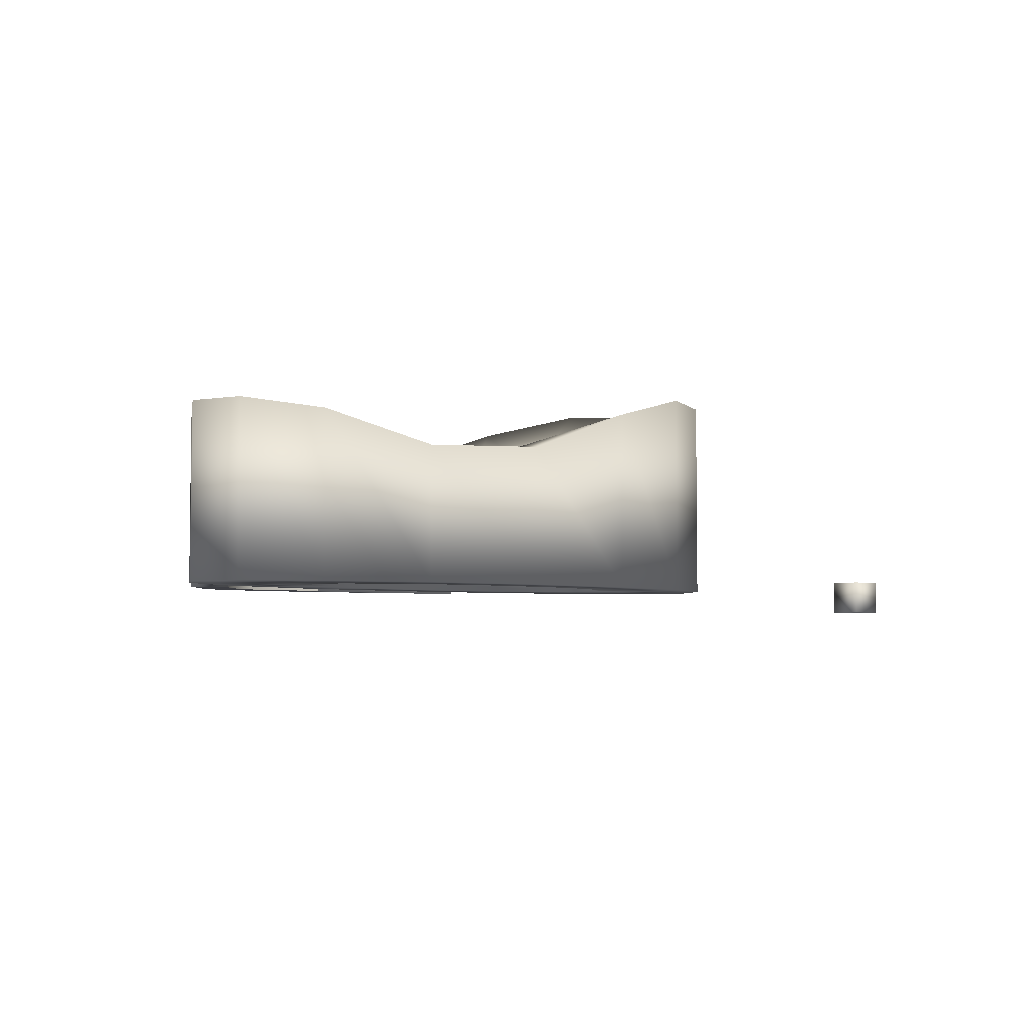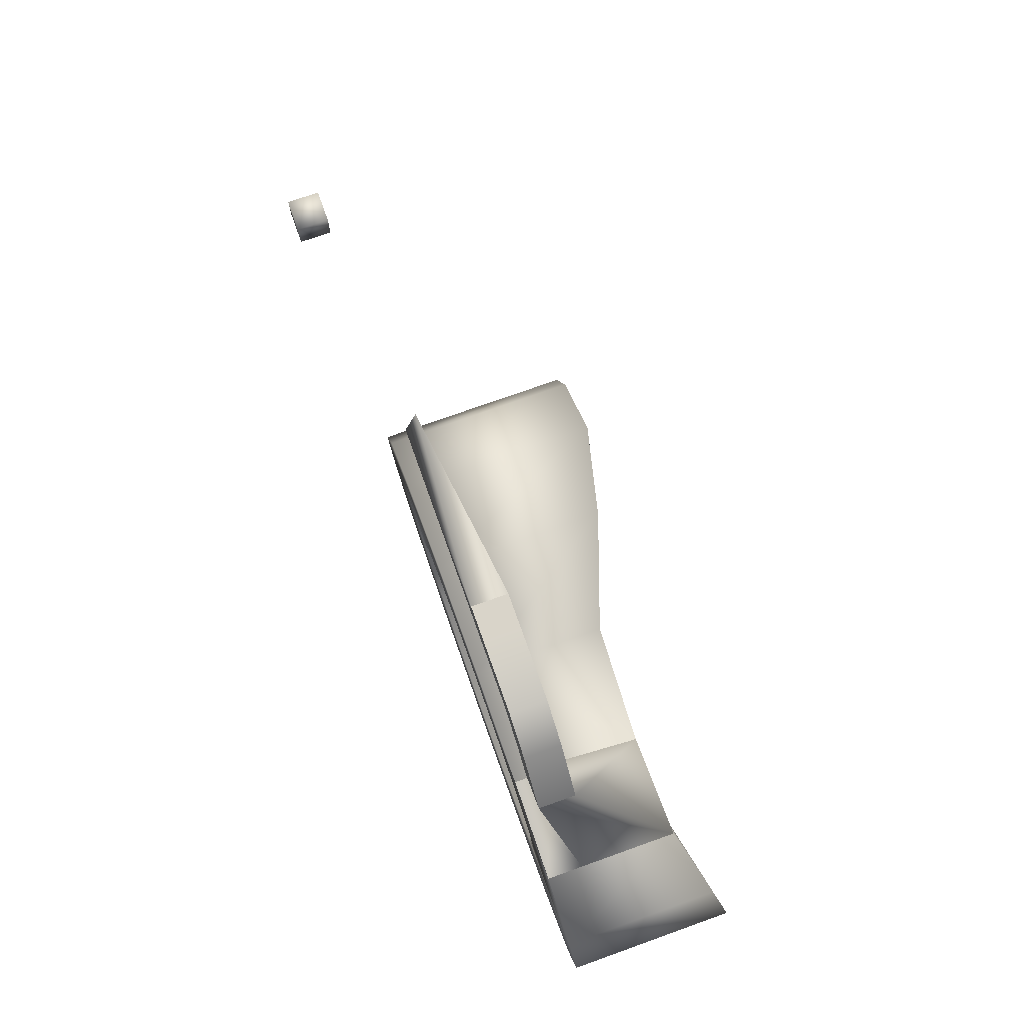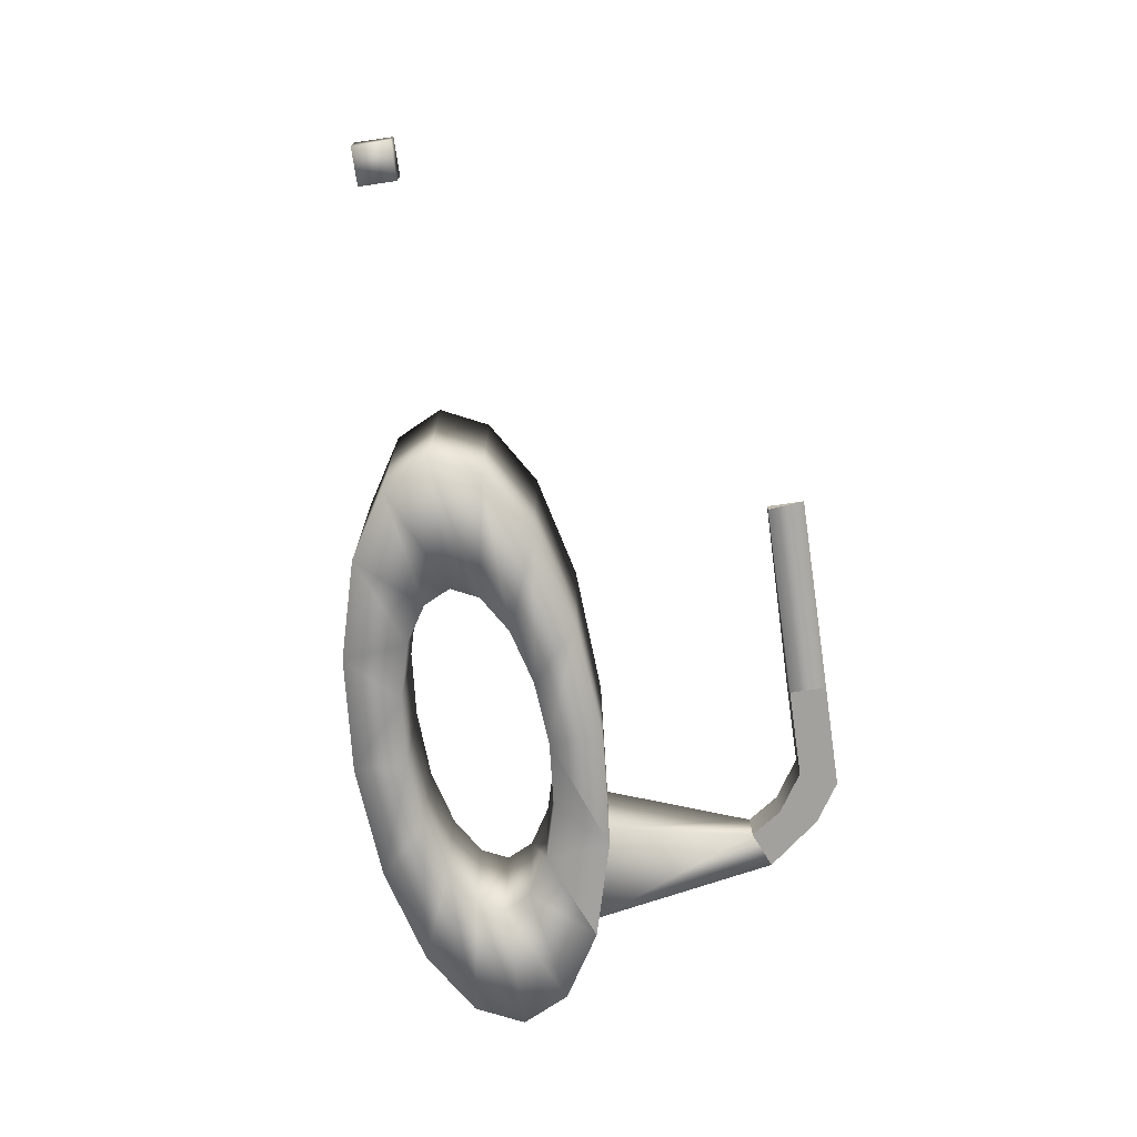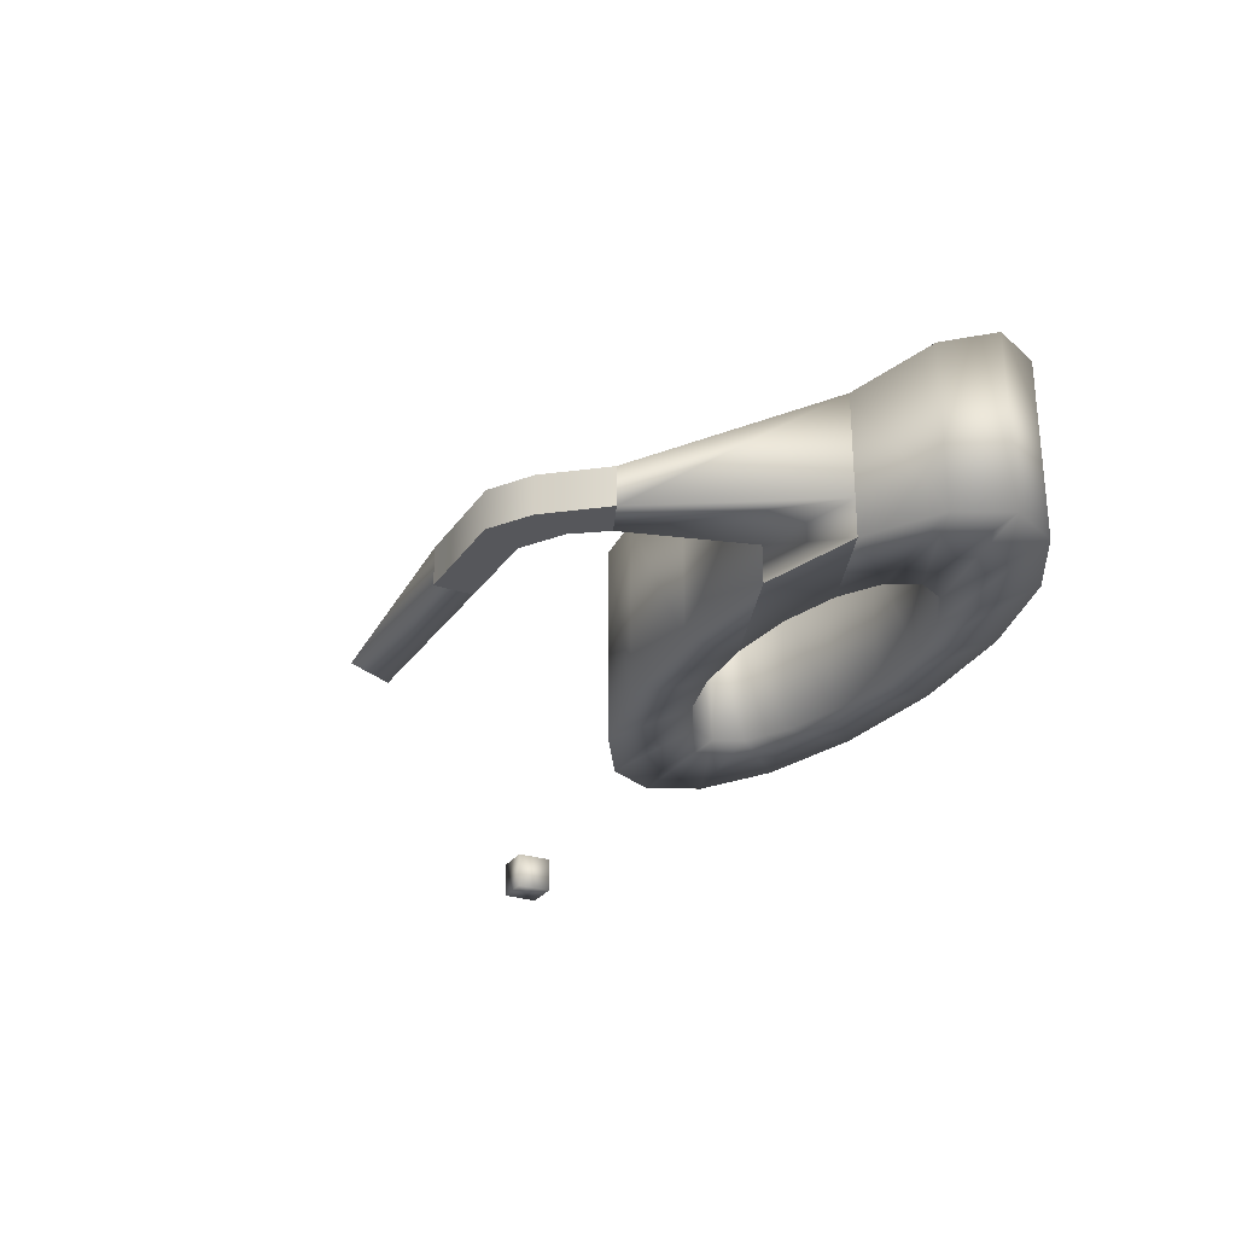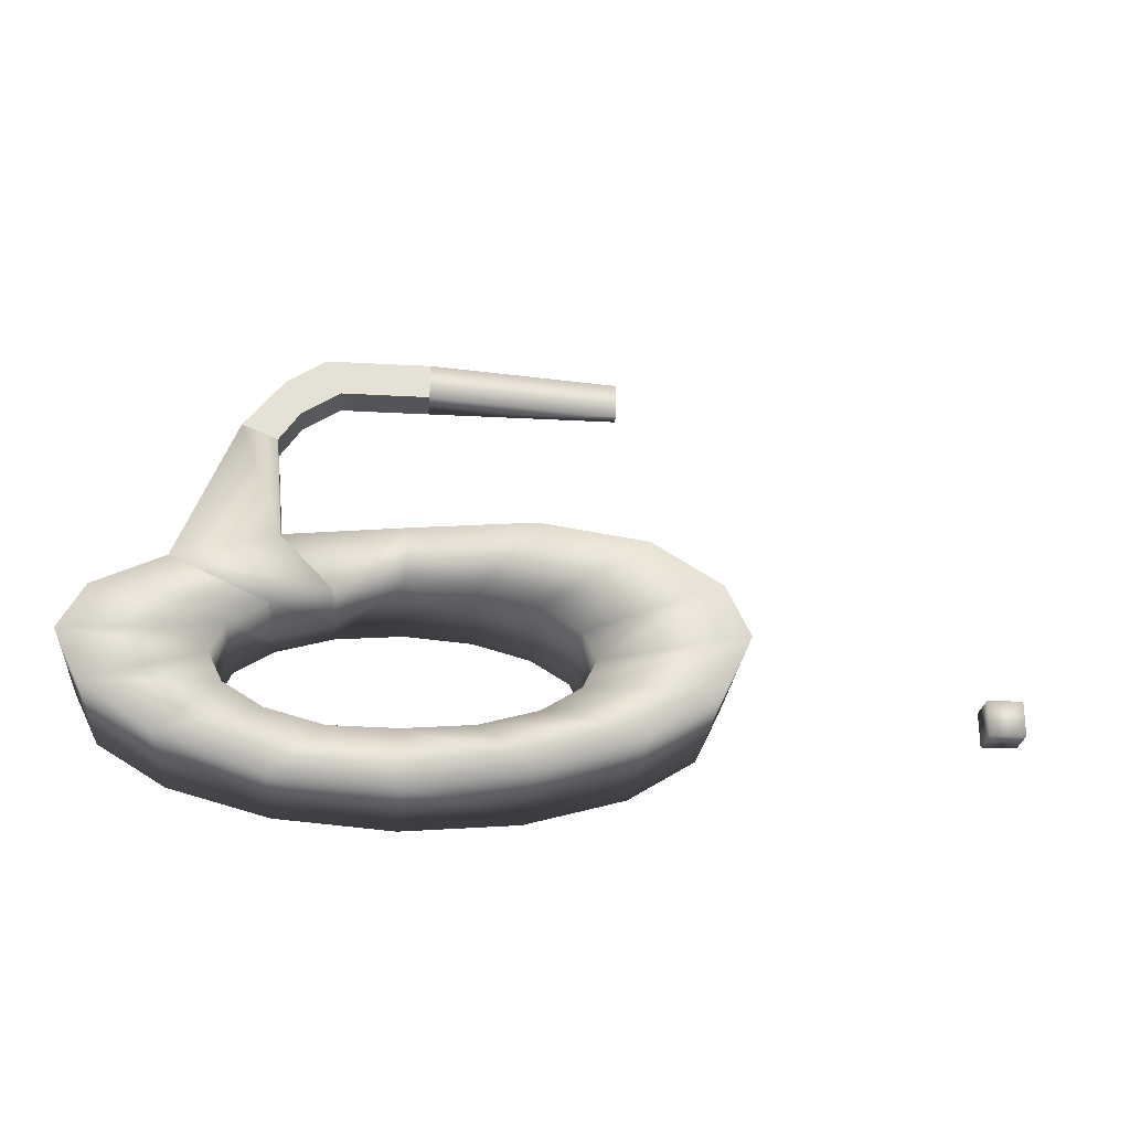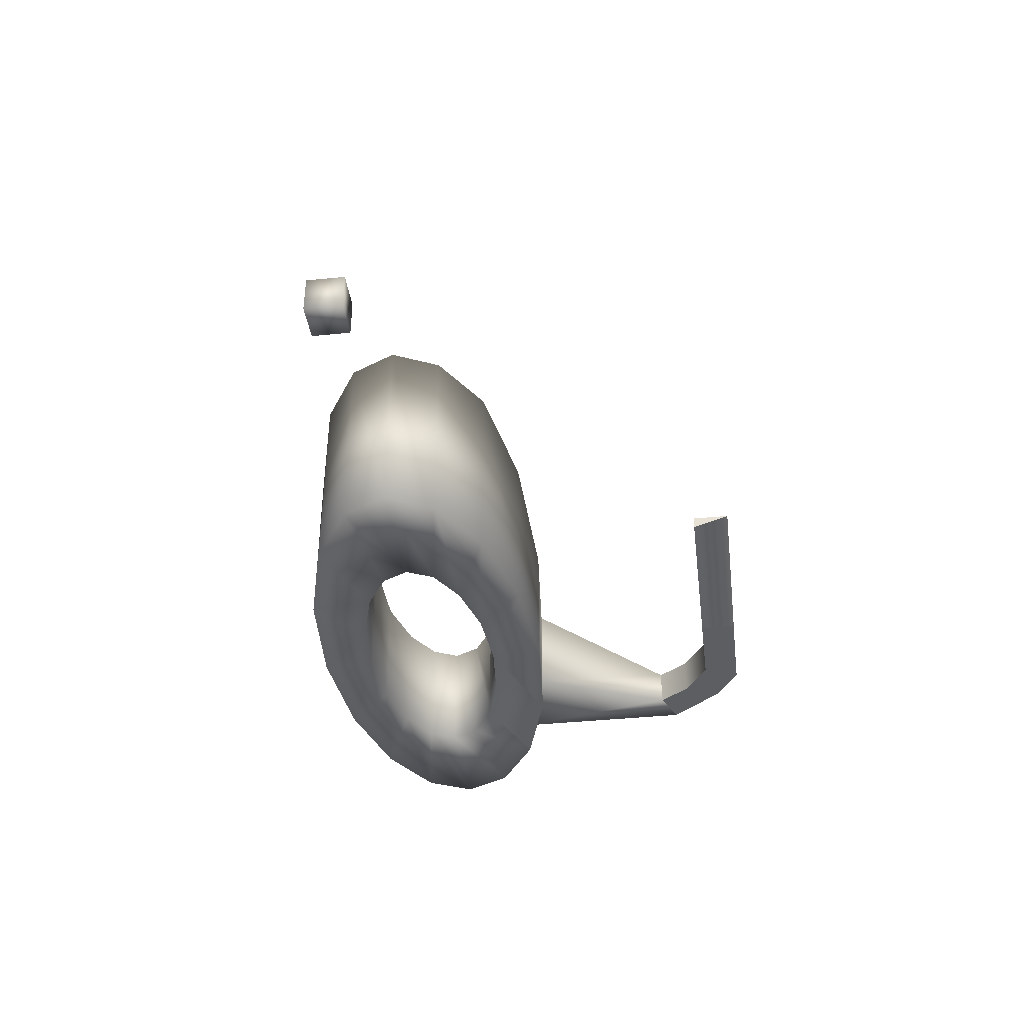
<metadata>
{"format":"obj","ext":"obj","renderer":"f3d","projection":"perspective","resolution":1024,"background":"white","views":[{"elev":-4.4,"azim":143.0,"up":"+Y"},{"elev":74.9,"azim":70.4,"up":"+Z"},{"elev":-72.1,"azim":-81.7,"up":"+Y"},{"elev":-27.3,"azim":62.9,"up":"+Y"},{"elev":-24.5,"azim":174.9,"up":"+Z"},{"elev":-38.1,"azim":-82.7,"up":"+Y"}]}
</metadata>
<code>
o Cube4
v -33.79 -1 -1
v -33.79 -1 1
v -33.79 1 -1
v -33.79 1 1
v -31.79 -1 -1
v -31.79 -1 1
v -31.79 1 -1
v -31.79 1 1
g Cube4_Cube_auv
f 1 5 6 2
f 2 4 3 1
f 2 6 8 4
f 3 7 5 1
f 4 8 7 3
f 5 7 8 6
o Course
v -1 0.3019 17.57
v -1 0.3019 19.57
v -1 2.302 17.57
v -1 2.302 19.57
v 1 0.3019 17.57
v 1 0.3019 19.57
v 1 2.302 17.57
v 1 2.302 19.57
v 4.811 0.3019 19.58
v 3.924 0.3019 17.58
v 3.924 2.302 17.58
v 4.811 2.302 19.58
v 6.959 0.3019 18.21
v 6.073 0.3019 16.21
v 6.073 2.302 16.21
v 6.959 2.302 18.21
v 9.271 0.3019 15.36
v 7.253 0.3019 14.52
v 7.253 2.302 14.52
v 9.271 2.302 15.36
v -11.62 0.3019 17.57
v -11.62 0.9508 19.57
v -11.62 0.9508 19.57
v -11.62 0.9508 17.57
v -11.62 0.3019 17.57
v -11.62 0.9508 19.57
v -11.62 0.9508 19.57
v -11.62 0.9508 17.57
v 17.09 9.352 0
v 15.79 8.723 2.679
v 1.507e-15 7.45 7
v -6.542 9.784 6.467
v -12.09 11.22 4.95
v -15.79 11.22 2.679
v -17.09 11.22 8.573e-16
v -15.79 11.22 -2.679
v -12.09 11.22 -4.95
v -6.542 9.784 -6.467
v -2.68e-15 7.45 -7
v 6.542 7.178 -6.467
v 12.09 8.837 -4.95
v 15.79 9.374 -2.679
v 17.09 0 0
v 15.79 0 2.679
v 1.507e-15 0 7
v -6.542 0 6.467
v -12.09 0 4.95
v -15.79 0 2.679
v -17.09 0 8.573e-16
v -15.79 0 -2.679
v -12.09 0 -4.95
v -6.542 0 -6.467
v -2.68e-15 0 -7
v 6.542 0 -6.467
v 12.09 0 -4.95
v 15.79 0 -2.679
v 9.768 6.748 0
v 9.024 6.748 1.531
v 1.058e-15 7.45 4
v -3.738 7.45 3.696
v -6.907 7.45 2.828
v -9.024 7.45 1.531
v -9.768 7.45 4.899e-16
v -9.024 7.45 -1.531
v -6.907 7.45 -2.828
v -3.738 7.45 -3.696
v -1.334e-15 7.45 -4
v 3.738 6.748 -3.696
v 6.907 6.748 -2.828
v 9.024 6.748 -1.531
v 9.768 0 0
v 9.024 0 1.531
v 6.907 0 2.828
v 3.738 0 3.696
v 1.058e-15 0 4
v -3.738 0 3.696
v -6.907 0 2.828
v -9.024 0 1.531
v -9.768 0 4.899e-16
v -9.024 0 -1.531
v -6.907 0 -2.828
v -3.738 0 -3.696
v -1.334e-15 0 -4
v 3.738 0 -3.696
v 6.907 0 -2.828
v 9.024 0 -1.531
v 12.09 7.526 4.95
v 6.542 7.218 6.467
v 12.09 0 4.95
v 12.09 0 4.95
v 6.542 0 6.467
v 6.542 0 6.467
v 6.907 2 2.828
v 6.907 6.748 2.828
v 3.738 2 3.696
v 3.738 6.748 3.696
v 6.542 7.227 6.467
v 12.09 7.526 4.95
v 6.907 6.748 2.828
v 3.738 6.748 3.696
v 12.09 2 4.95
v 6.542 2 6.467
v 6.542 0 6.467
v 12.09 0 4.95
g Course_Course_auv
f 10 14 16 12
f 11 15 13 9
f 14 17 20 16
f 15 19 18 13
f 17 21 24 20
f 19 23 22 18
f 21 25 28 24
f 23 27 26 22
f 9 29 32 11
f 10 30 29 9
f 11 32 31 12
f 12 31 30 10
f 25 109 106 28
f 26 110 109 25
f 27 105 110 26
f 30 31 32 36 35 34
f 32 29 33 36
f 34 33 29 30
f 34 35 36 33
f 37 51 64 50
f 37 65 66 38
f 38 52 51 37
f 38 66 102 95
f 39 67 68 40
f 39 96 104 67
f 40 54 53 39
f 40 68 69 41
f 41 55 54 40
f 42 56 55 41
f 42 70 71 43
f 43 57 56 42
f 43 71 72 44
f 44 58 57 43
f 44 72 73 45
f 45 59 58 44
f 45 73 74 46
f 46 60 59 45
f 46 74 75 47
f 47 61 60 46
f 48 62 61 47
f 48 76 77 49
f 49 63 62 48
f 49 77 78 50
f 50 64 63 49
f 50 78 65 37
f 51 79 94 64
f 52 80 79 51
f 53 99 96 39
f 54 84 83 53
f 55 85 84 54
f 56 86 85 55
f 57 87 86 56
f 58 88 87 57
f 59 89 88 58
f 60 90 89 59
f 61 91 90 60
f 62 92 91 61
f 63 93 92 62
f 64 94 93 63
f 65 79 80 66
f 66 80 81 101 102
f 67 83 84 68
f 67 104 103 82 83
f 68 84 85 69
f 69 85 86 70
f 70 86 87 71
f 71 87 88 72
f 72 88 89 73
f 73 89 90 74
f 74 90 91 75
f 75 91 92 76
f 76 92 93 77
f 77 93 94 78
f 78 94 79 65
f 81 98 100 82
f 82 103 101 81
f 83 82 100 99 53
f 95 97 52 38
f 95 109 112 97
f 96 105 108 104
f 97 98 81 80 52
f 97 112 98
f 98 112 111 100
f 99 111 110 96
f 100 111 99
f 101 107 102
f 102 107 106 95
f 103 108 107 101
f 106 107 108 105
f 109 95 106
f 110 105 96
f 110 111 112 109
f 9 13 14 10
f 12 16 15 11
f 13 18 17 14
f 16 20 19 15
f 18 22 21 17
f 20 24 23 19
f 22 26 25 21
f 24 28 27 23
g Course_Cube_auv
f 28 106 105 27
f 41 69 70 42
f 47 75 76 48
f 104 108 103

</code>
